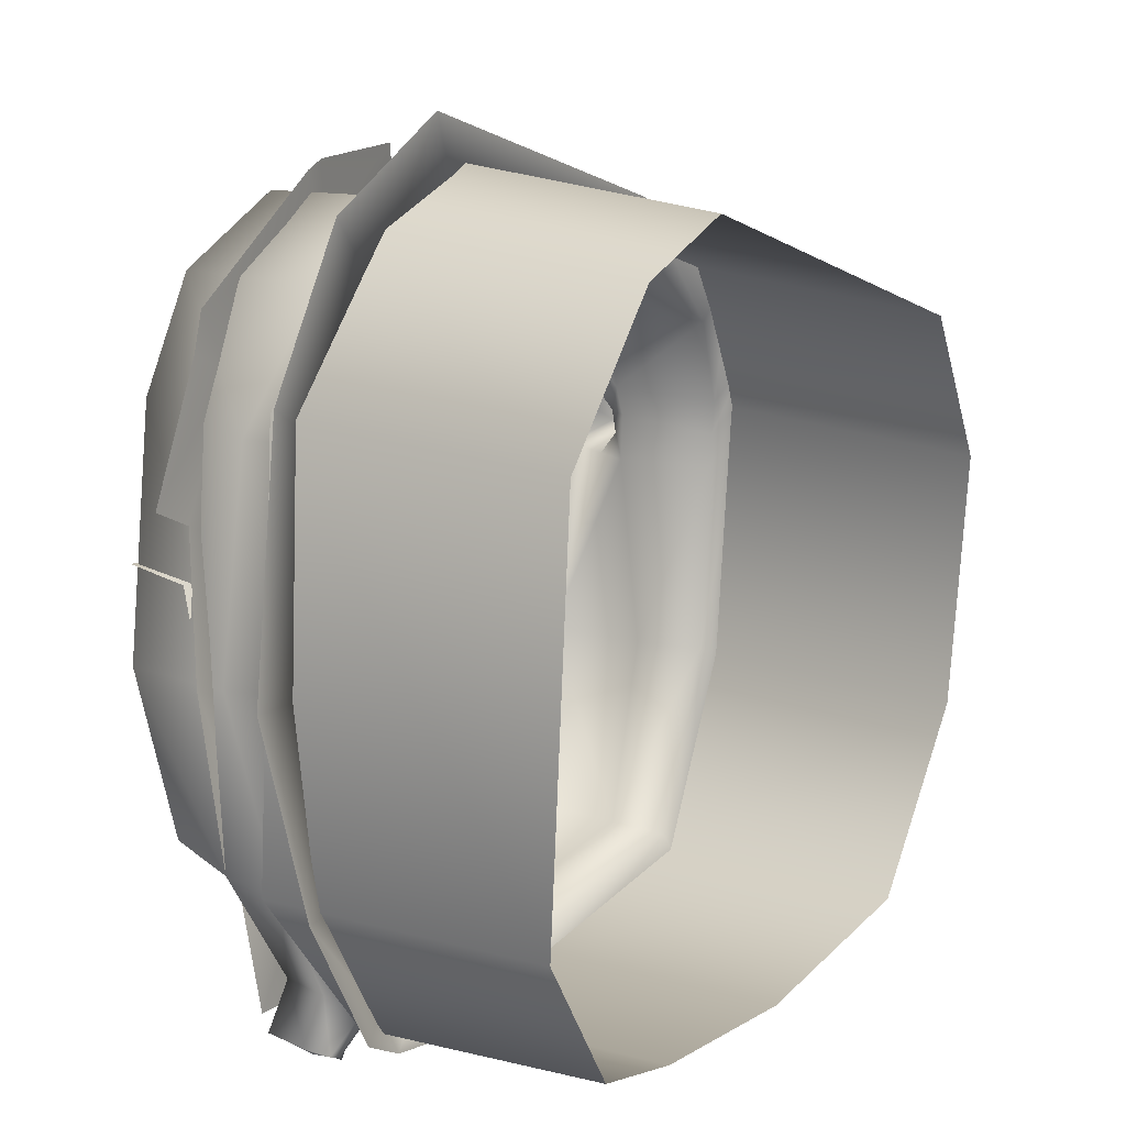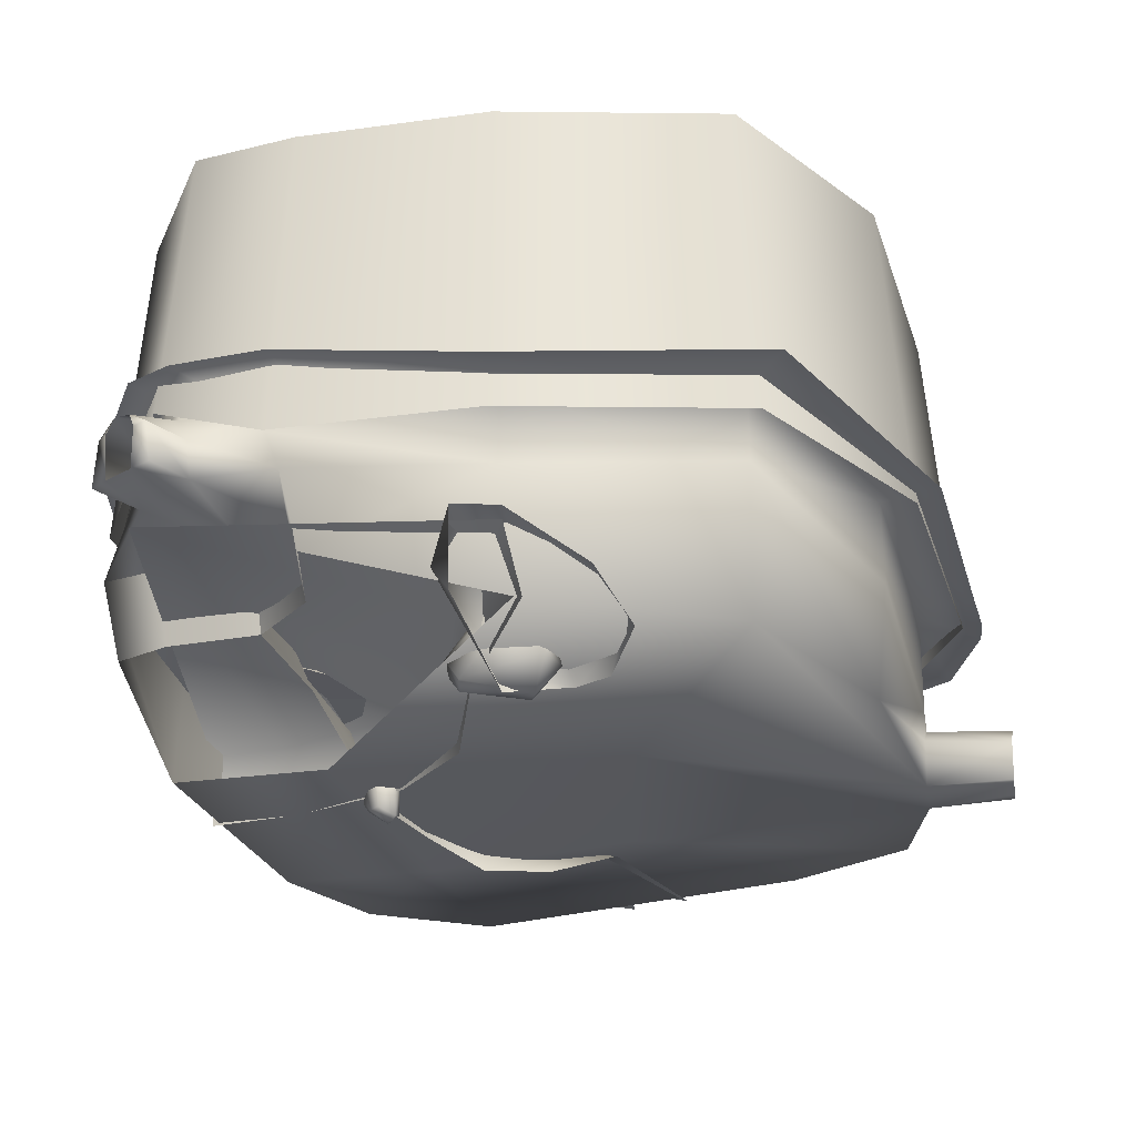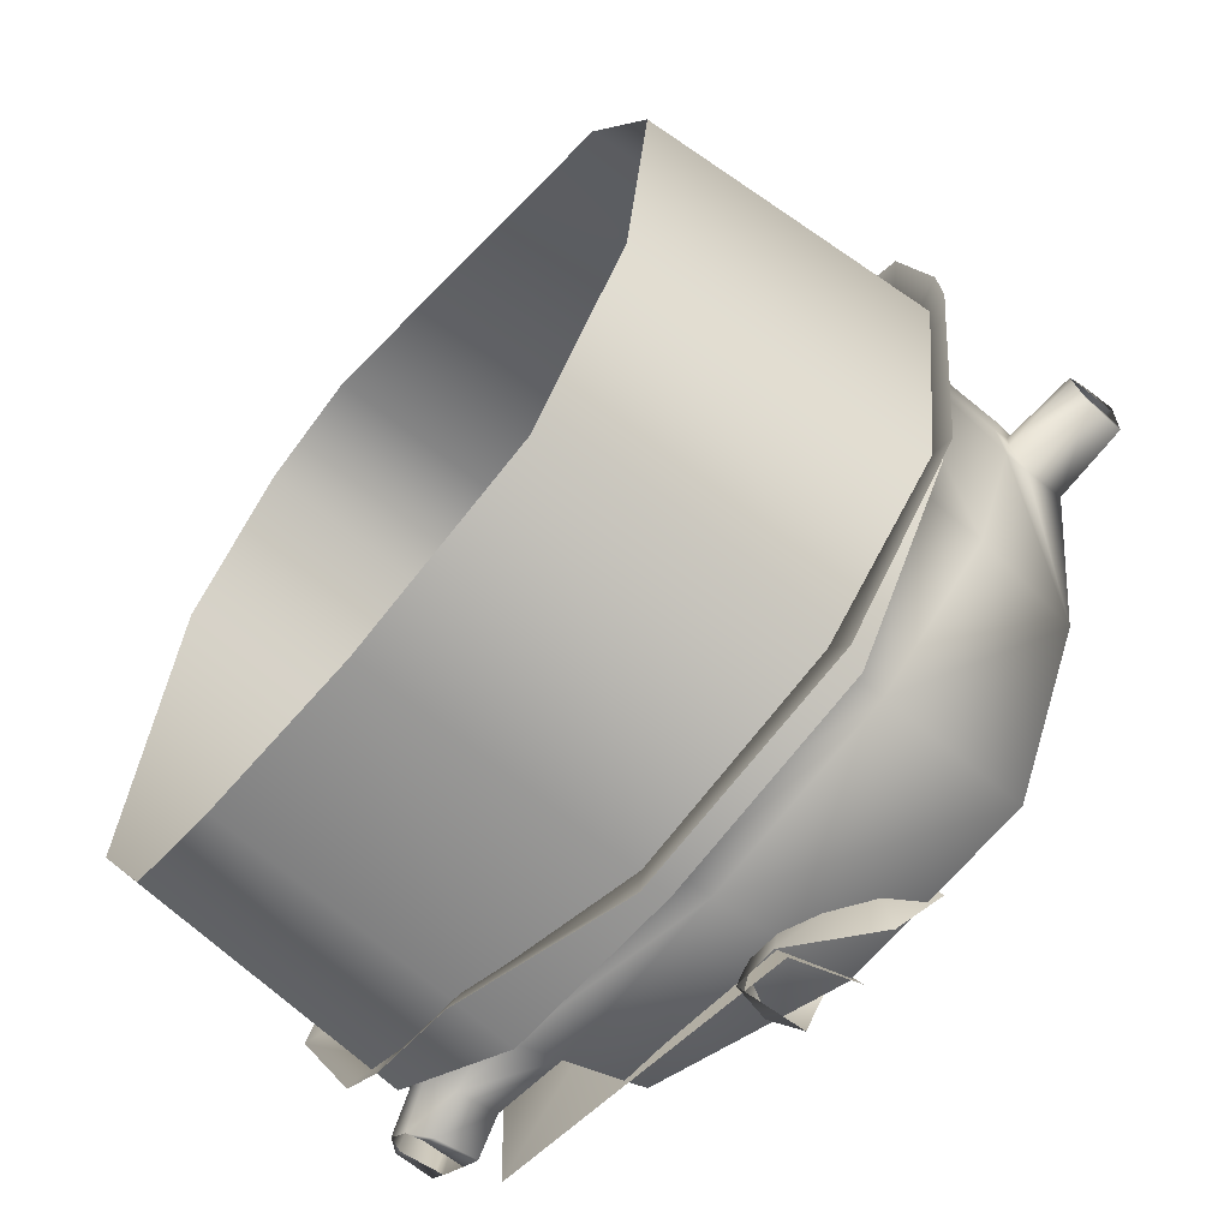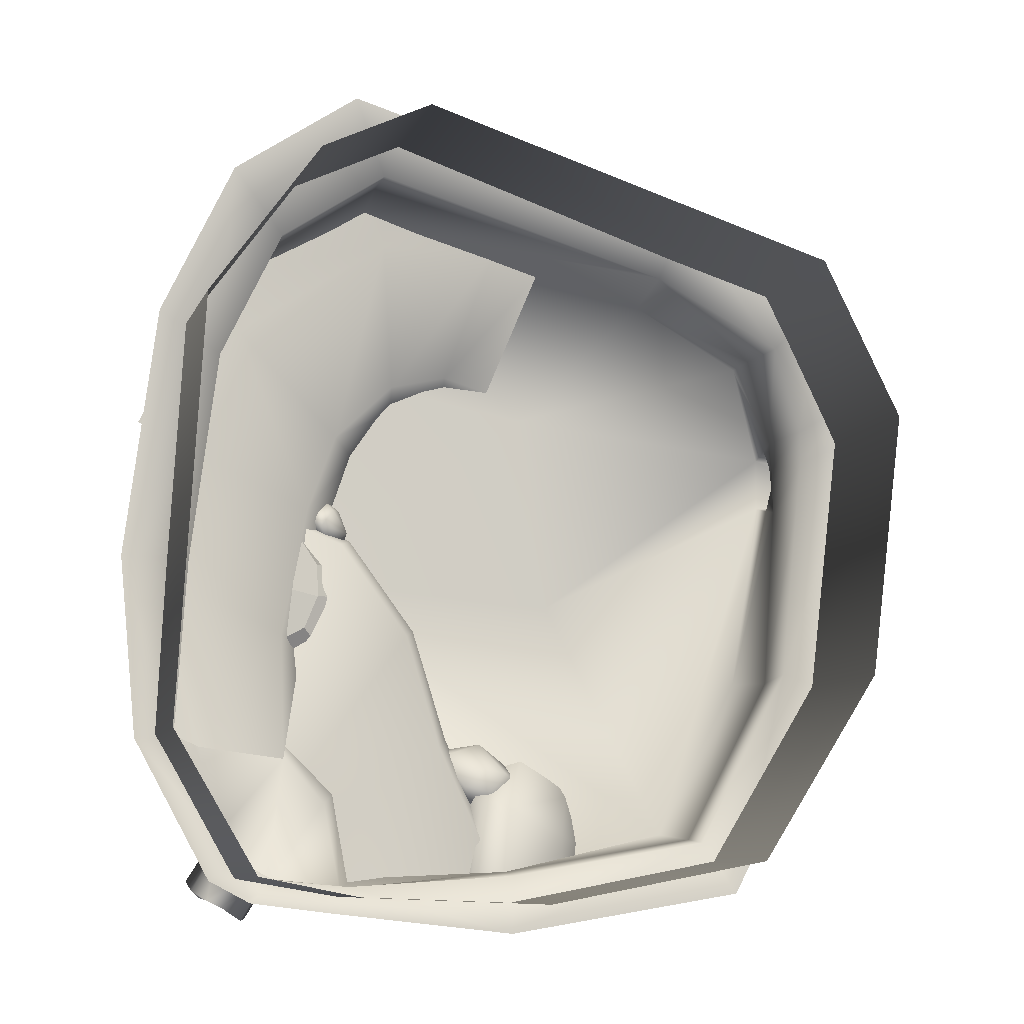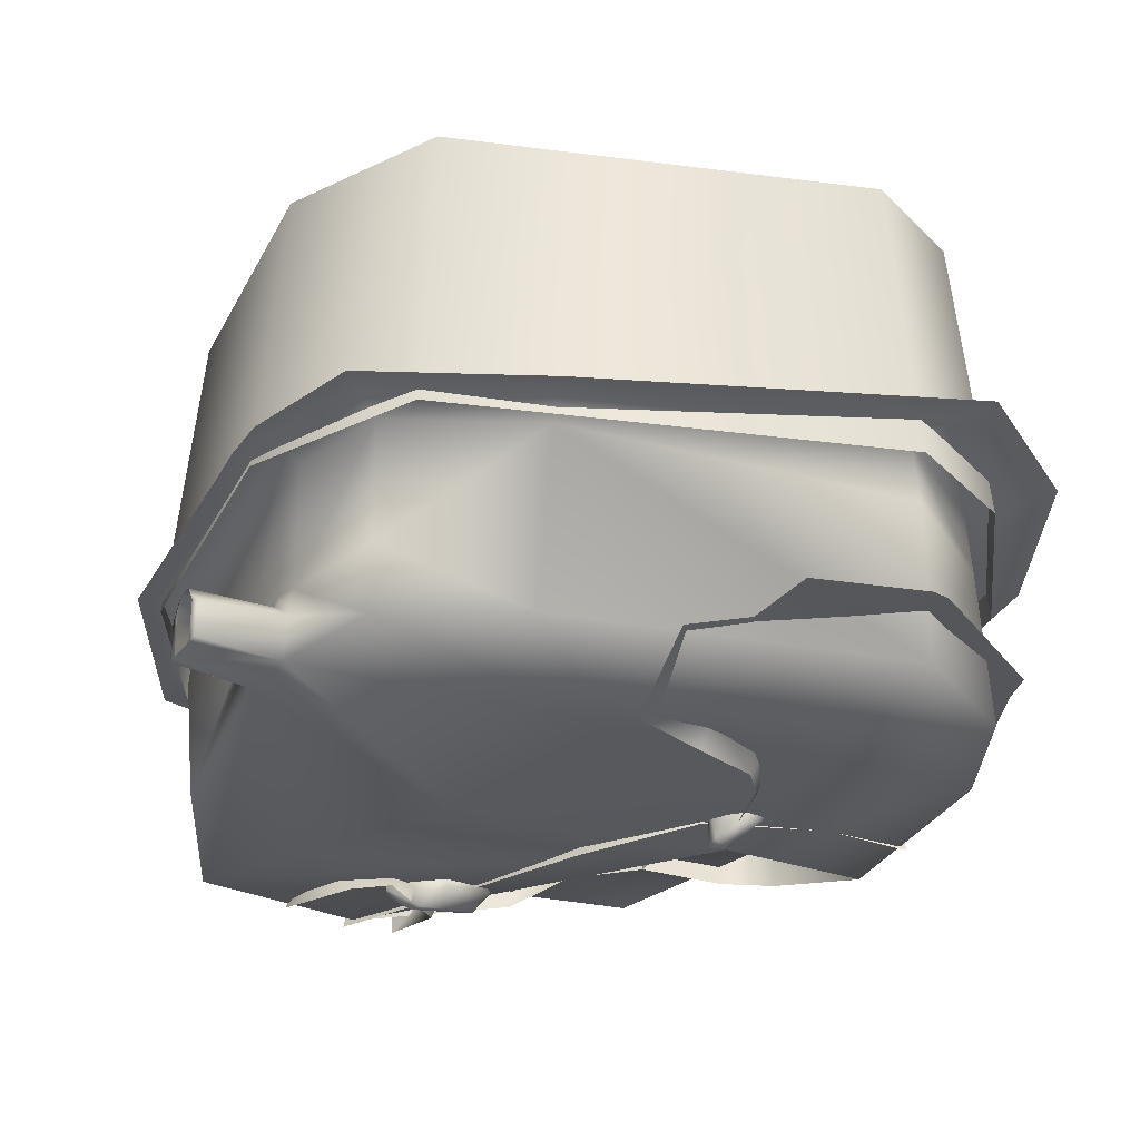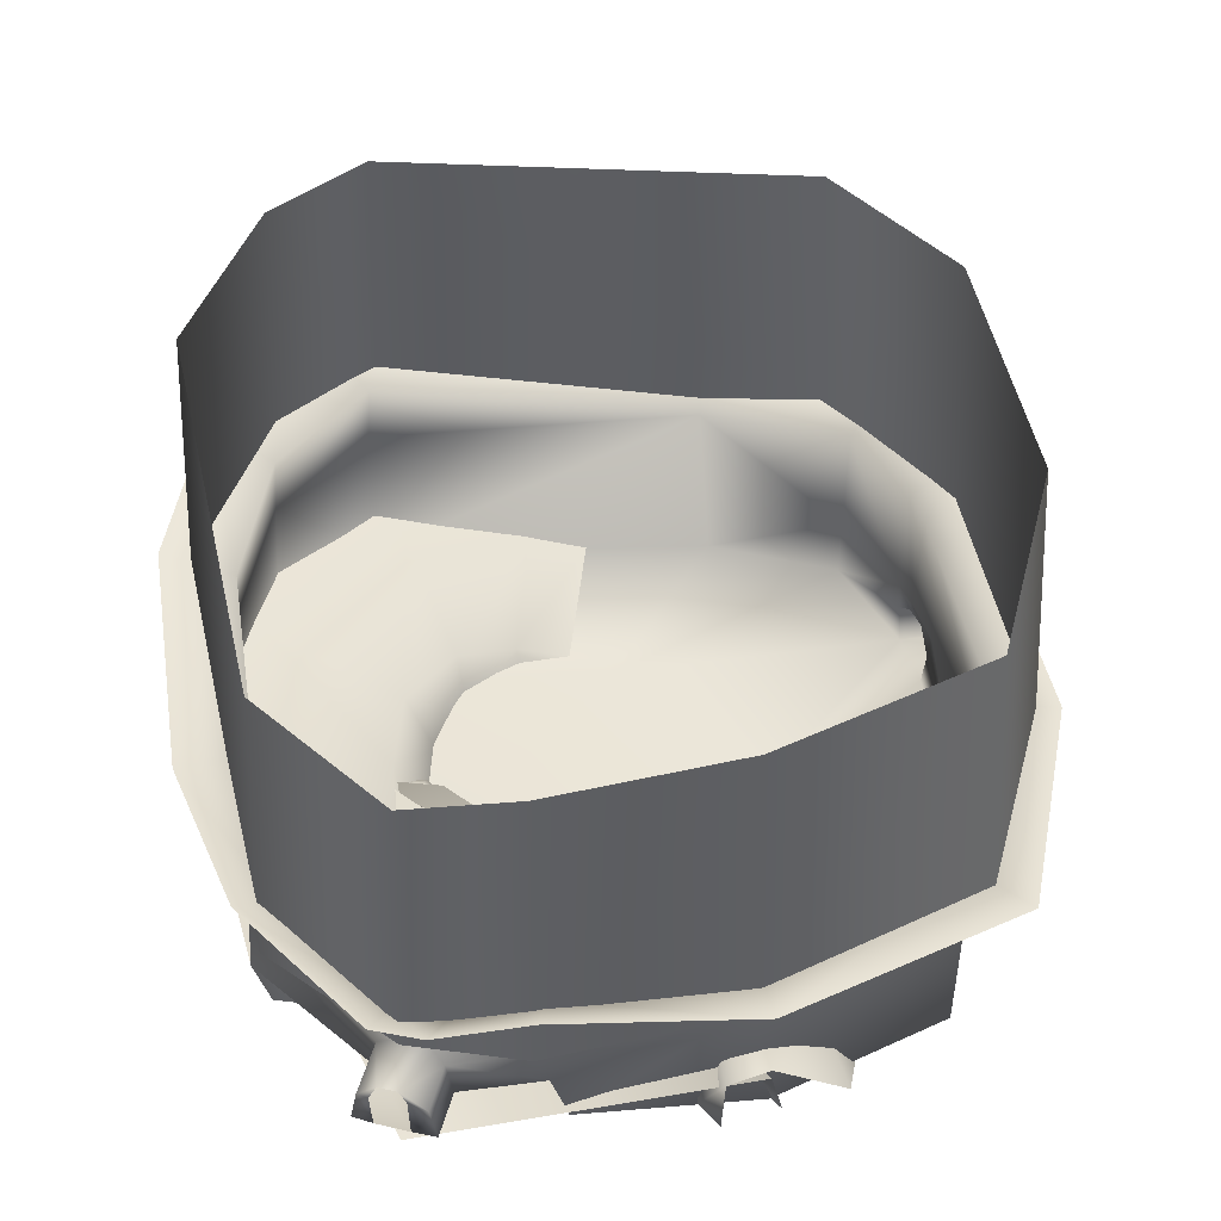
<metadata>
{"format":"obj","ext":"obj","renderer":"f3d","projection":"perspective","resolution":1024,"background":"white","views":[{"elev":15.3,"azim":126.7,"up":"+Z"},{"elev":-26.2,"azim":-170.4,"up":"+Y"},{"elev":-63.6,"azim":-129.8,"up":"+Z"},{"elev":-5.1,"azim":171.2,"up":"+Z"},{"elev":-31.4,"azim":-30.3,"up":"+Y"},{"elev":47.4,"azim":163.1,"up":"+Y"}]}
</metadata>
<code>
o main
v 0.1118 -1.071 1
v 17.09 -1.071 3.448
v 0.1118 -1.071 -2.368
v 15.05 -1.071 -9.395
v 1.919 -1.071 -14.6
v 7.125 -1.071 -24.86
v 1.664 -1.071 7.372
v 8.522 -1.071 11.59
v 32.02 -0.0892 -7.752
v 18.12 -0.07581 -27.41
v 29.22 -1.071 6.422
v 27.93 -1.071 17.01
v 17.6 -0.4059 -27.98
v 18.5 3.477 -28.46
v 22.01 -0.4457 -18.3
v 22.91 3.437 -18.78
v 24.11 -0.9934 -11.02
v 25 2.889 -11.5
v 28.54 -0.4457 -5.011
v 29.43 3.437 -5.491
v 35.18 -0.4457 -2.212
v 36.08 3.437 -2.693
v 40.25 -0.6206 -1.746
v 40.39 3.437 -2.227
v 40.94 -0.0892 -7.228
v 38.14 -1.071 6.946
v 34.76 -1.071 13.4
v 0.05624 1.43 -2.726
v -0.03618 2.542 -1.242
v 0.05046 2.333 0.2315
v 0.1777 1.376 1.4
v -0.01955 2.989 -2.942
v 0.1118 2.687 1.807
v 0.1046 3.17 0.03941
v 1.664 2.929 7.372
v 1.28 5.321 -14.61
v 37.23 5.09 -27.55
v 29.75 3.174 -21.78
v 30.77 7.506 -22.32
v 33 3.174 -18.4
v 33.35 7.251 -19.5
v 38.23 3.174 -17.79
v 38.67 7.15 -18.73
v 41.28 3.174 -16.37
v 42.15 7.506 -17.12
v 28.7 3.174 -27.36
v 29.71 7.506 -27.91
v 34.37 7.63 -27.28
v 37.77 7.623 -24.54
v 37.52 10.04 -24.99
v 36.11 11.48 -26.23
v 35.34 11.33 -26.7
v 34.71 9.917 -27.19
v 40.96 10.21 -17.98
v 30.58 10.85 -27.48
v 30.6 9.811 -27.62
v 40.57 11.52 -18.38
v 7.08 7.528 -24.78
v 19.07 7.449 -26.74
v 40.58 6.257 -7.458
v 38.67 6.411 5.763
v 34.2 7.953 13.4
v 27.79 8.206 17.31
v 9.37 10.11 11.59
v 0.08288 10.21 1.727
v 1.738 10.41 7.096
v 0.2209 10.05 -2.377
v -0.000749 10.02 -0.3466
v 1.332 10.26 -14.09
v 7.08 11.5 -24.78
v 19.07 11.42 -26.74
v 39.54 11.4 -7.12
v 37.74 11.22 5.778
v 33.91 11.54 13.41
v 27.51 11.79 17.32
v 36.57 13.23 -25.47
v 34.15 13.21 -26.79
v 29.7 13.23 -27.22
v 40.38 13.34 -18.27
v 15.21 -1.124 14.12
v 18.77 -0.06864 14.97
v 18.19 -1.289 5.137
v 22.13 -0.3885 6.278
v 25.9 1.218 5.347
v 26.52 1.538 14.86
v 29.82 2.867 1.667
v 36.32 3.187 8.636
v 31.68 3.486 -3.263
v 40.19 3.806 1.027
v 33.43 5.353 -11.5
v 41.94 5.673 -7.21
v 31.93 2.74 -11.91
v 21.96 -2.057 4.989
v 25.73 -2.1 4.058
v 28.4 -1.101 0.7689
v 30 -0.9086 -4.023
v 19.16 0.198 18.95
v 26.92 1.804 18.84
v 28.26 2.041 18.37
v 38.05 3.173 12.15
v 38.9 3.402 9.913
v 42.77 4.02 2.304
v 7.69 10.04 15.4
v -3.385 10.16 3.636
v -1.41 10.4 10.04
v -3.22 9.968 -1.259
v -3.484 9.937 1.162
v -1.895 10.23 -15.23
v 4.96 11.71 -27.98
v 19.26 11.61 -30.31
v 43.67 11.59 -6.915
v 41.52 11.37 8.466
v 36.96 11.75 17.56
v 29.32 12.05 22.23
v 38.18 13.76 -26.72
v 35.67 13.75 -28.09
v 30.5 13.76 -28.79
v 42.72 13.89 -18.13
v -4.549 -0.8926 0.8043
v -4.549 -0.8926 -2.156
v -4.603 2.395 -0.3479
v -4.491 1.259 0.7011
v -4.598 1.306 -2.057
v -4.679 2.361 -1.107
v -4.551 1.545 0.1529
v -4.549 -0.8926 -1.598
v -4.549 -0.8874 0.1545
v -4.598 1.574 -1.634
v 35.74 7.63 -29.49
v 39.43 7.623 -27.15
v 39.12 10.04 -27.57
v 38.19 11 -28.11
v 37.27 10.83 -28.58
v 36.08 9.917 -29.44
v 36.95 10.04 -28.77
v 38.63 10.12 -28.01
v 38.48 7.626 -27.84
v 36.9 7.628 -28.83
v 14.56 -1.478 -20.65
v 14.37 1.635 -24.75
v 20.54 -0.4829 -20.67
v 16.51 -1.334 -19.27
v 18.34 3.312 -22.79
v 21.05 0.08444 -28.35
v 22.09 1.63 -27.67
v 20.06 2.868 -22.82
v 18.54 4.237 -28.48
v 13.81 -0.2288 -22.27
v 21.03 4.386 -28.76
v 19.91 -2.026 -20.81
v 12.66 -1.198 -25.58
v 14.19 0.7794 -28.57
v 17.14 0.1522 -21.4
v 19.57 1.54 -20.23
v 18.63 -2.039 -19.66
v 16.93 -0.8552 -20.85
v 19.71 -0.1699 -18.69
v 22.07 -1.197 -20.91
v 19.22 0.9022 -23.27
v 22.97 0.1877 -20.24
v 22.21 -1.479 -20
v 19.97 -0.9955 -18.7
v 22.31 0.6211 -19.42
v 18.13 1.16 -20.59
v 22.9 -0.416 -19.14
v 20.4 1.313 -22.78
v 18.34 -2.004 -20.42
v 17.55 -0.6129 -22.19
v 19.18 1.919 -21.8
v 21.03 1.957 -21.39
v 30.68 1.819 -3.372
v 29.37 0.1727 -3.009
v 30.01 1.125 -5.382
v 30.6 2.09 -4.142
v 28.8 0.3551 -4.52
v 30.33 -1.449 -4.876
v 31.53 0.1248 -2.632
v 29.47 -2.093 -4.233
v 29.8 -1.426 -5.301
v 29.01 0.2311 -5.08
v 28.87 -1.573 -4.09
v 29.82 1.157 -3.018
v 28.92 -1.885 -4.894
v 31.02 -0.6633 -2.605
v 30.51 1.242 -5.14
v 31.36 1.504 -3.713
v 30.32 0.2462 -2.331
v 29.9 -0.9926 -2.599
v -0.9493 27.79 0.4824
v -2.392 9.644 1
v 0.7283 27.79 -14.48
v -0.6112 9.644 -14.89
v 7.207 27.79 -25.02
v 6.268 9.644 -26.08
v 19.56 27.79 -27.33
v 19.38 9.644 -28.53
v 30.1 27.79 -26.83
v 30.58 9.644 -28
v 35.87 27.79 -25.62
v 36.7 11.86 -26.72
v 40.59 27.79 -17.44
v 41.71 9.644 -18.03
v 38.94 27.79 6.824
v 39.96 9.644 7.733
v 32.63 27.79 15.22
v 33.26 9.644 16.65
v 26.42 27.79 17.86
v 26.67 9.644 19.45
v 3.419 27.79 9.514
v 2.245 9.644 10.59
v 30.46 3.297 -6.922
v 31.04 3.896 -6.898
v 29.75 3.367 -8.973
v 30.99 3.967 -8.949
v 32.7 3.587 -4.614
v 32.55 3.819 -4.59
v 33.48 3.934 -8.448
v 33.33 4.695 -8.424
v 31.87 4.27 -11.02
v 31.23 3.67 -11.84
v 34.24 4.276 -13.16
v 34.09 5.073 -12.19
f 1 2 4 3
f 3 4 6 5
f 2 1 7 8
f 6 4 9 10
f 2 8 12 11
f 2 11 9 4
f 22 21 23 24
f 9 11 26 25
f 11 12 27 26
f 14 16 37
f 16 18 37
f 18 20 37
f 20 22 37
f 22 24 37
f 41 40 42 43
f 43 42 44 45
f 47 39 48
f 41 48 39
f 41 43 49
f 48 41 49
f 43 45 49
f 80 81 83 82
f 43 90 91
f 90 88 89 91
f 88 86 87 89
f 86 84 85 87
f 81 85 84 83
f 90 43 41
f 91 45 43
f 85 81 97 98
f 85 99 100 87
f 85 98 99
f 87 101 102 89
f 87 100 101
f 73 74 113 112
f 65 104 105 66
f 75 64 103 114
f 69 70 109 108
f 68 107 104 65
f 73 112 111 72
f 78 117 110 71
f 76 115 116 77
f 79 72 111 118
f 77 116 117 78
f 69 108 106 67
f 74 75 114 113
f 76 79 118 115
f 66 105 103 64
f 70 71 110 109
f 67 106 107 68
f 119 1 127
f 120 126 3
f 127 1 126
f 1 3 126
f 48 138 129
f 137 138 49
f 49 138 48
f 137 49 130
f 211 212 214 213
f 214 218 222 219
f 217 218 216 215
f 215 216 212 211
f 213 217 215 211
f 218 214 212 216
f 220 219 222 221
f 213 214 219 220
f 218 217 221 222
f 217 213 220 221
f 189 190 192 191
f 191 192 194 193
f 193 194 196 195
f 195 196 198 197
f 197 198 200 199
f 199 200 202 201
f 201 202 204 203
f 203 204 206 205
f 205 206 208 207
f 207 208 210 209
f 209 210 190 189
f 14 13 15 16
f 16 15 17 18
f 18 17 19 20
f 20 19 21 22
f 28 32 29
f 30 33 31
f 29 34 30
f 34 33 30
f 32 34 29
f 31 33 7
f 1 31 7
f 3 5 28
f 32 28 5
f 32 5 36
f 33 35 7
f 39 38 40 41
f 38 39 47 46
f 50 49 54
f 49 45 54
f 53 56 47 48
f 55 56 53 52
f 51 50 54 57
f 58 36 5 6
f 59 58 6 10
f 10 46 59
f 47 59 46
f 45 44 25 60
f 26 61 60 25
f 64 63 12 8
f 62 27 12 63
f 27 62 61 26
f 33 65 66 35
f 35 64 8
f 66 64 35
f 8 7 35
f 32 67 68 34
f 34 68 65 33
f 36 69 67 32
f 58 69 36
f 58 59 71 70
f 56 71 59
f 56 55 71
f 47 56 59
f 60 72 54
f 57 54 72
f 54 45 60
f 61 73 72 60
f 62 73 61
f 62 63 75 74
f 62 74 73
f 64 75 63
f 58 70 69
f 51 57 79 76
f 52 77 78 55
f 51 76 77 52
f 71 55 78
f 72 79 57
f 92 90 41 40
f 86 95 94 84
f 83 84 94 93
f 83 93 82
f 88 96 95 86
f 88 90 92 96
f 31 1 119 122
f 31 122 121 30
f 29 124 123 28
f 30 121 124 29
f 3 28 123 120
f 122 125 121
f 124 128 123
f 126 123 128
f 123 126 120
f 125 122 127
f 119 127 122
f 49 50 131 130
f 48 129 134 53
f 53 134 133 52
f 50 51 132 131
f 52 133 132 51
f 134 135 133
f 132 136 131
f 129 138 135 134
f 137 130 131 136
f 139 148 151
f 147 140 143
f 141 145 146
f 143 148 142
f 140 147 152
f 140 148 143
f 146 145 149
f 139 142 148
f 143 146 149
f 143 141 146
f 148 140 151
f 150 141 142
f 142 141 143
f 149 147 143
f 141 150 145
f 145 144 149
f 144 145 150
f 152 151 140
f 160 165 158
f 159 166 158
f 153 164 169
f 163 154 157
f 155 161 162
f 166 159 169
f 157 164 156
f 166 170 160
f 154 163 170
f 154 164 157
f 162 161 165
f 153 156 164
f 158 166 160
f 157 162 165
f 157 155 162
f 159 153 169
f 164 154 169
f 167 155 156
f 156 155 157
f 165 163 157
f 163 165 160
f 159 168 153
f 168 156 153
f 155 167 161
f 161 158 165
f 158 161 167
f 170 169 154
f 163 160 170
f 169 170 166
f 168 167 156
f 158 168 159
f 158 167 168
f 178 183 176
f 177 184 176
f 171 182 187
f 181 172 175
f 173 179 180
f 184 177 187
f 175 182 174
f 184 188 178
f 172 181 188
f 172 182 175
f 180 179 183
f 171 174 182
f 176 184 178
f 175 180 183
f 175 173 180
f 177 171 187
f 182 172 187
f 185 173 174
f 174 173 175
f 183 181 175
f 181 183 178
f 177 186 171
f 186 174 171
f 173 185 179
f 179 176 183
f 176 179 185
f 188 187 172
f 181 178 188
f 187 188 184
f 186 185 174
f 176 186 177
f 176 185 186

</code>
